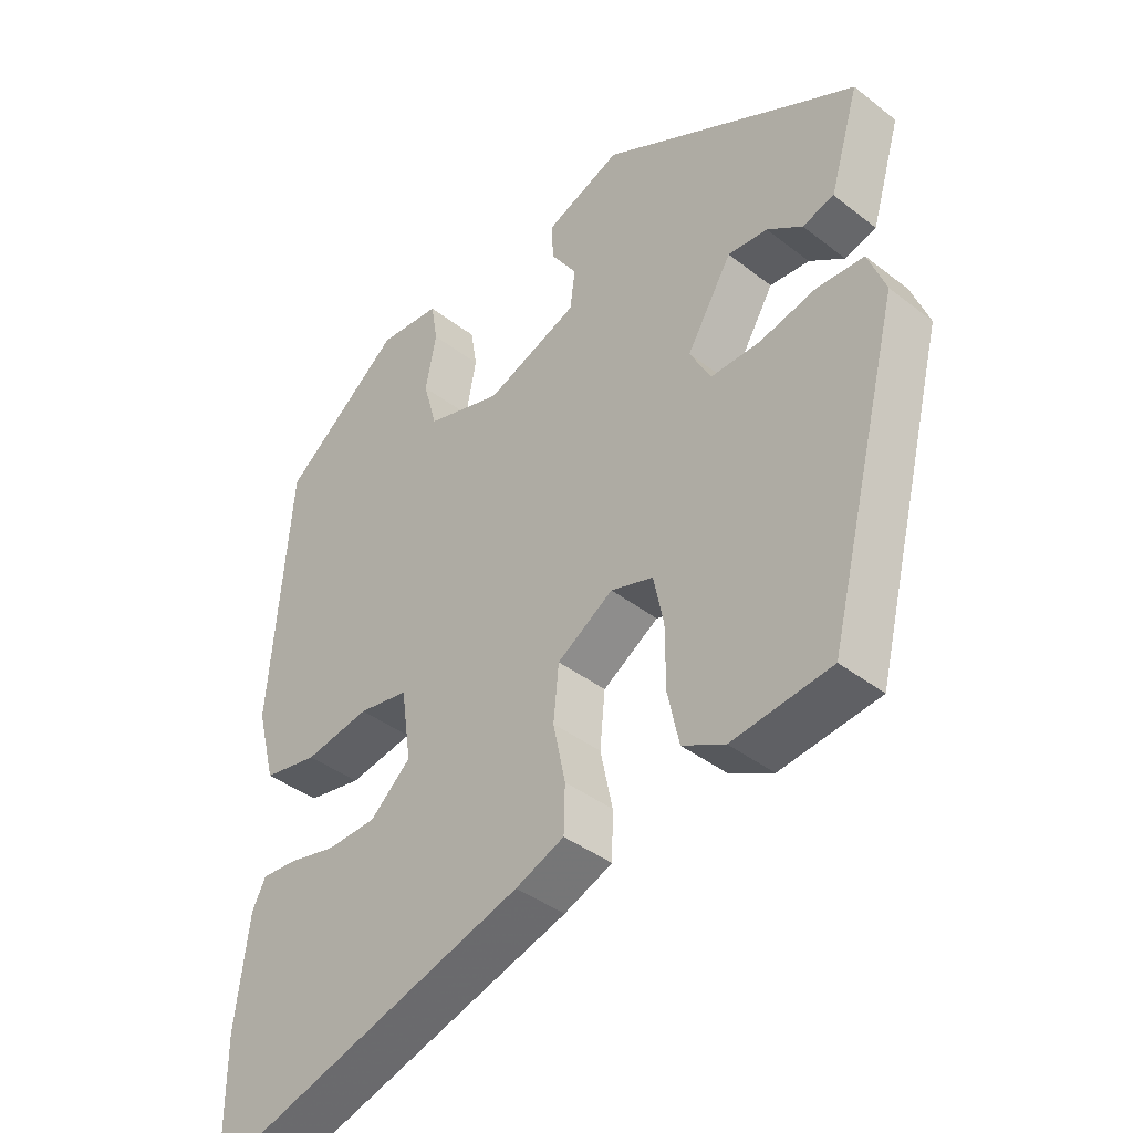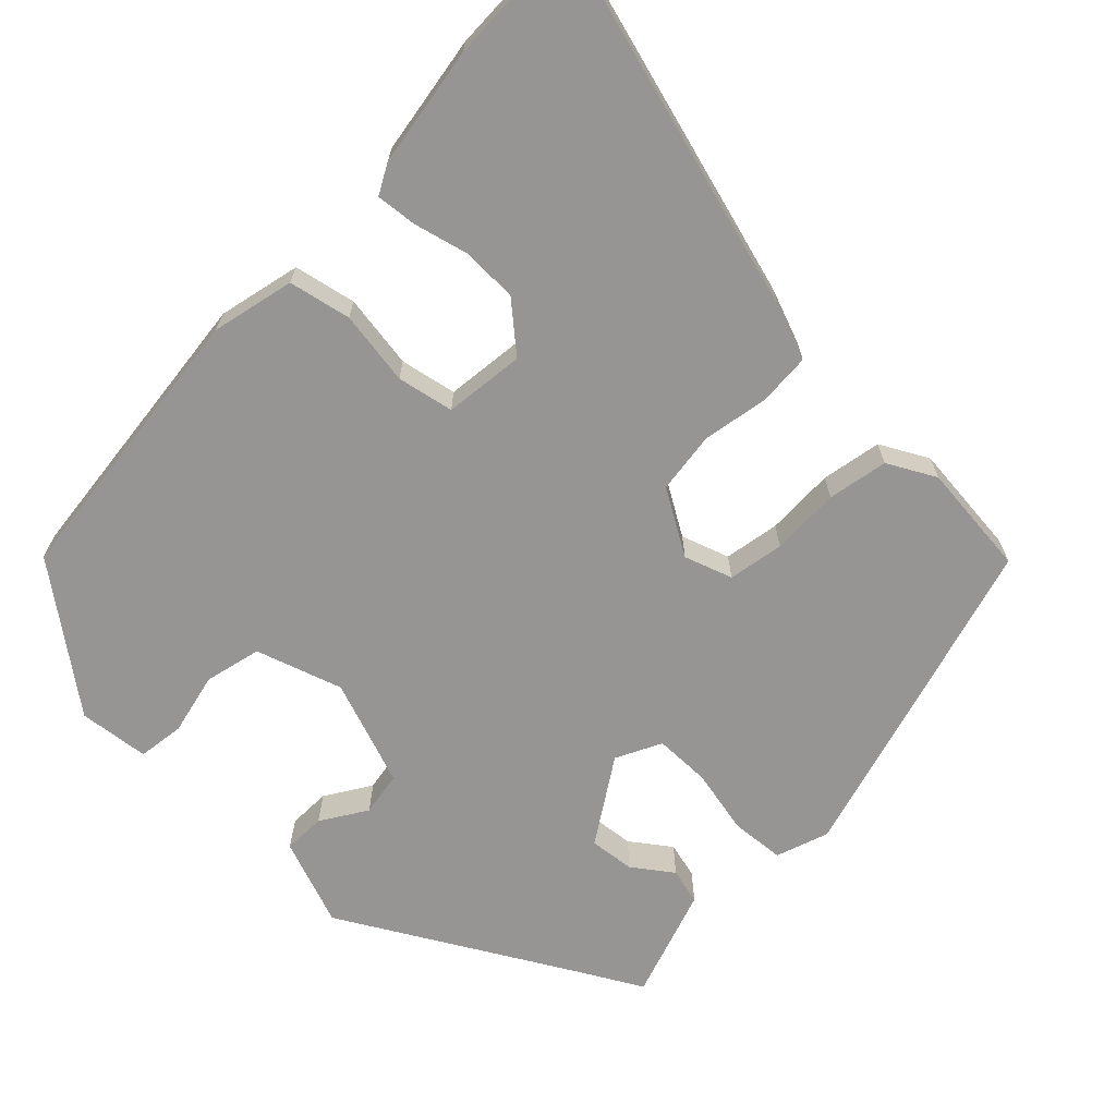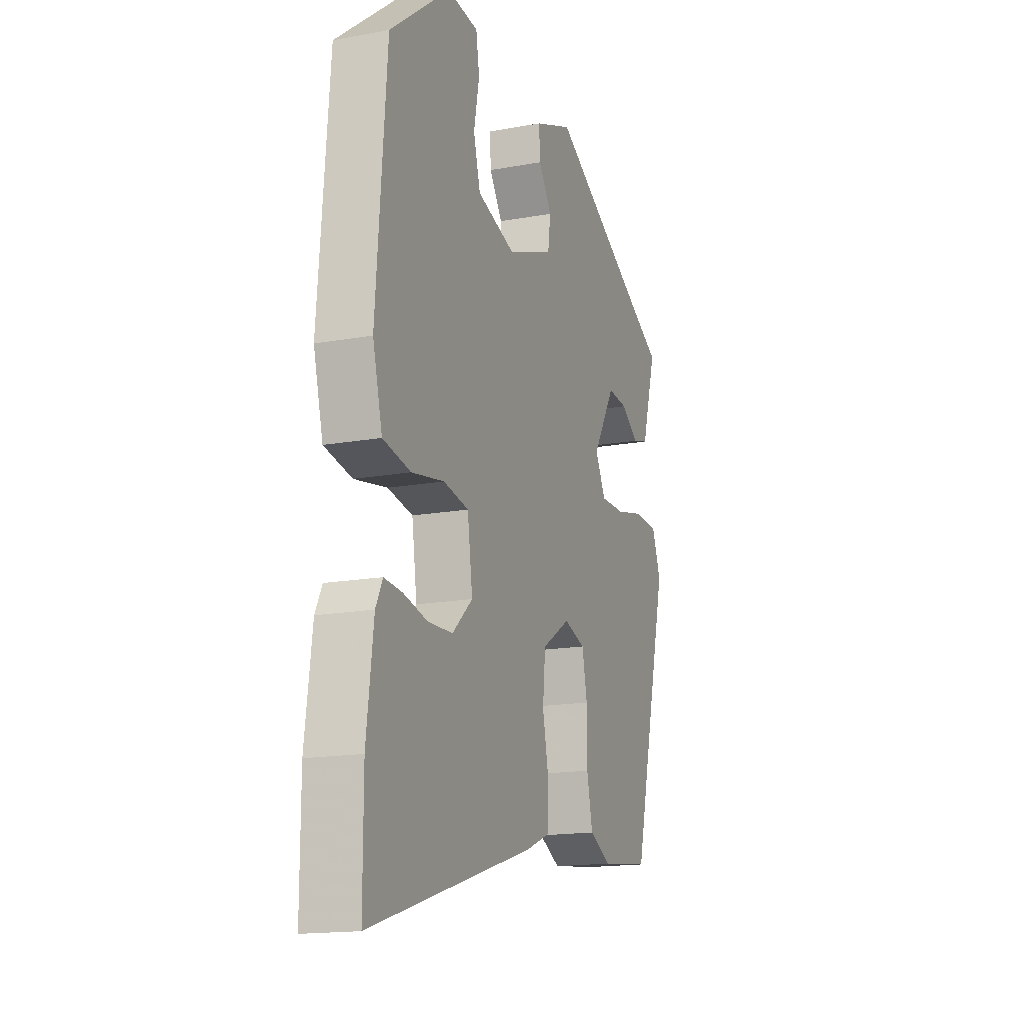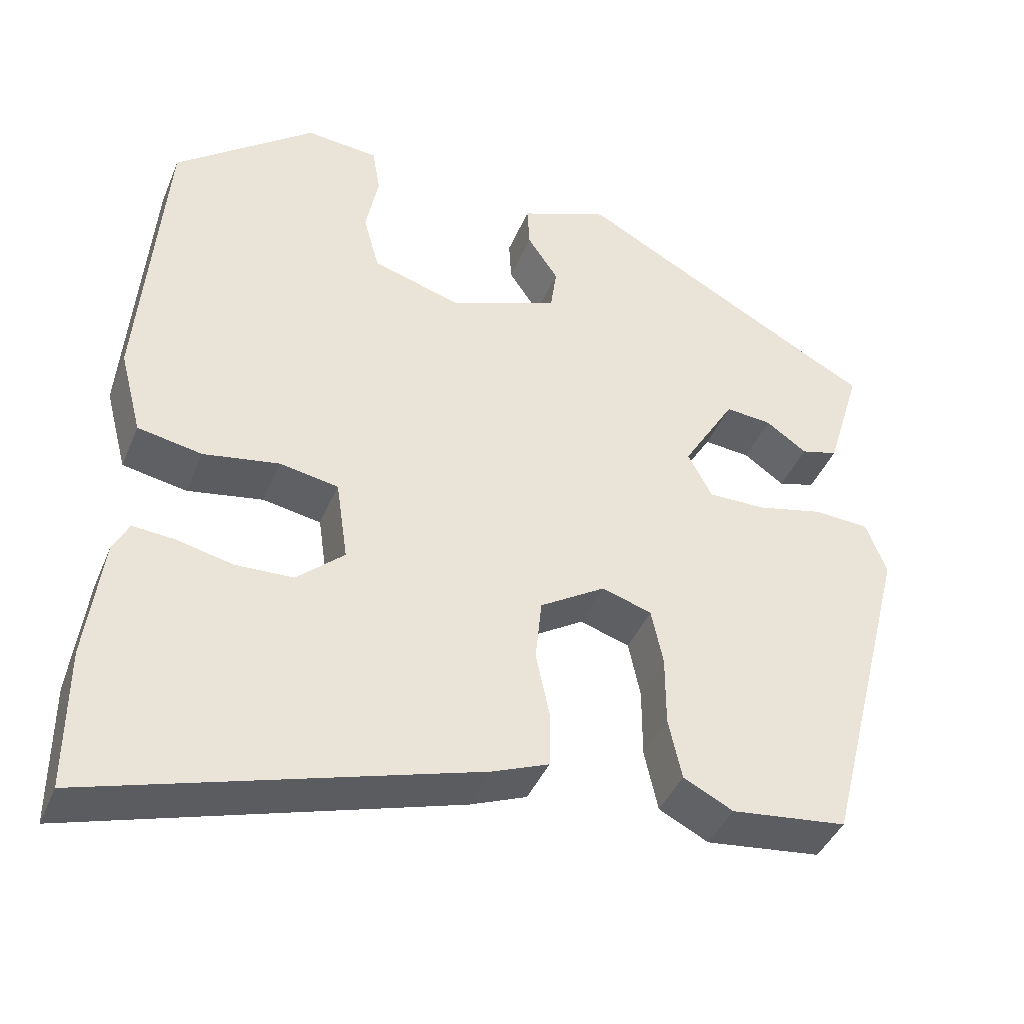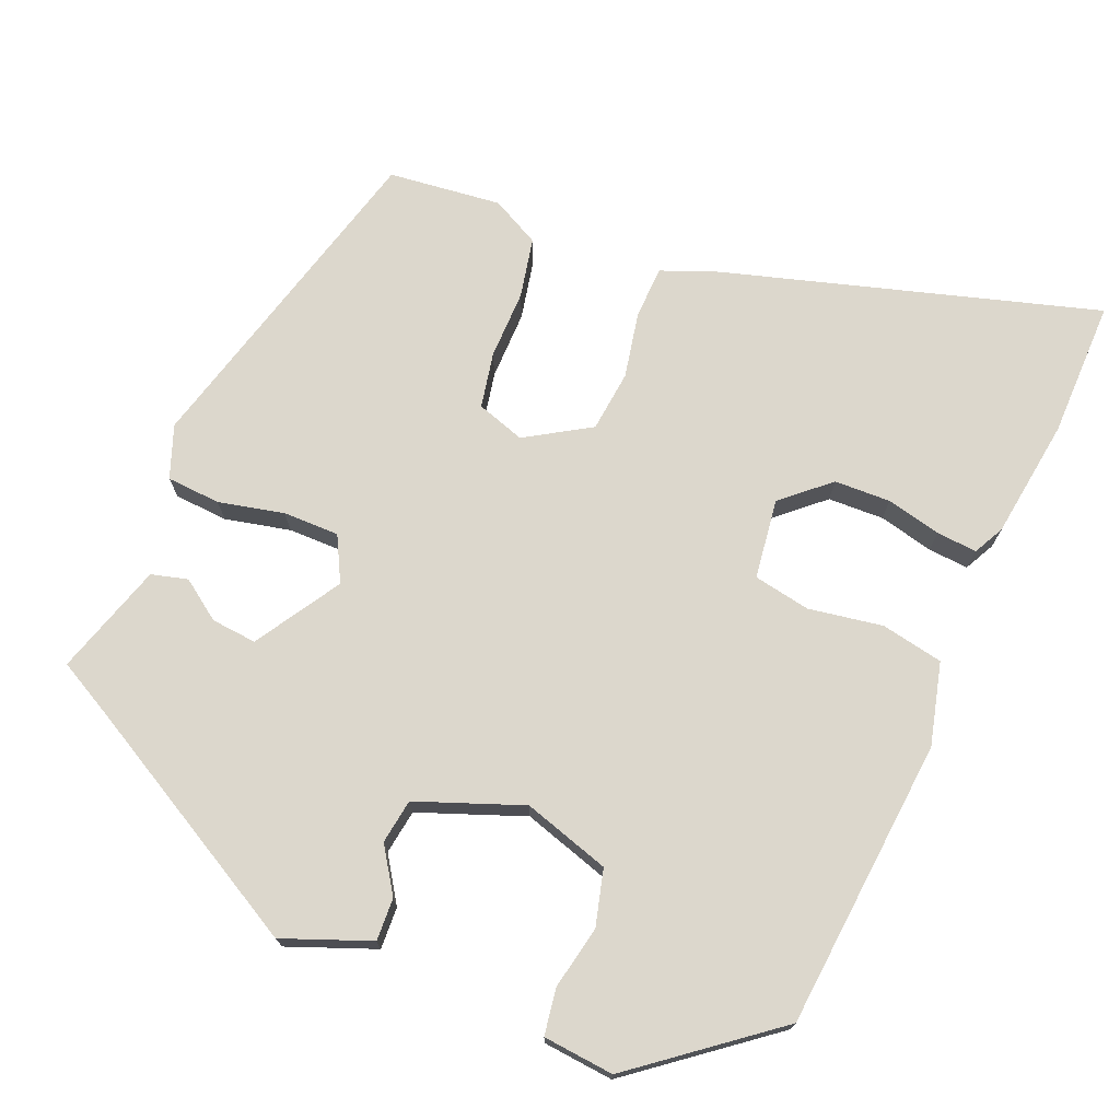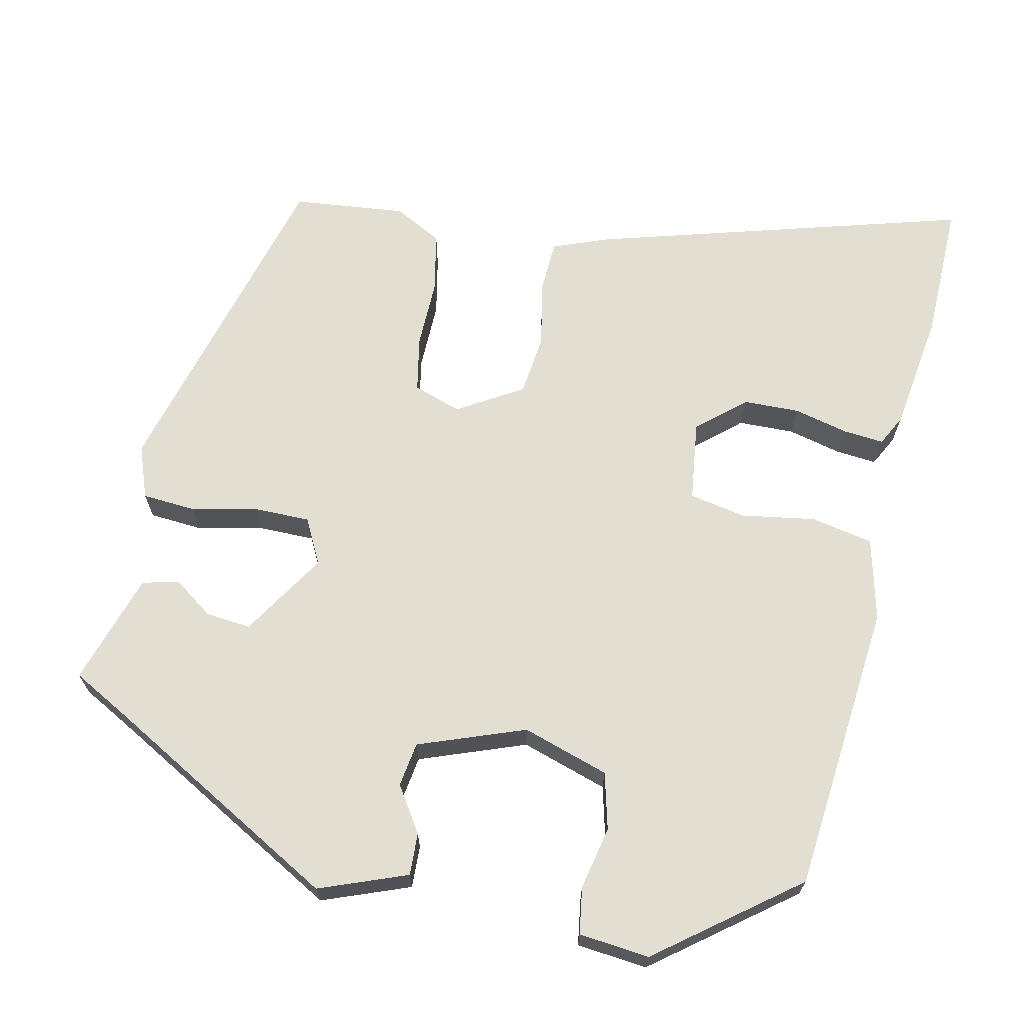
<metadata>
{"format":"obj","ext":"obj","renderer":"f3d","projection":"perspective","resolution":1024,"background":"white","views":[{"elev":-40.3,"azim":-133.6,"up":"+Z"},{"elev":-67.6,"azim":137.3,"up":"+Y"},{"elev":-16.3,"azim":110.5,"up":"+Z"},{"elev":-41.7,"azim":158.5,"up":"+Z"},{"elev":72.8,"azim":23.2,"up":"+Y"},{"elev":67.5,"azim":13.2,"up":"+Y"}]}
</metadata>
<code>
v 0.467 0.07 0.347
v 0.497 0.07 -0.031
v 0.469 0.07 -0.138
v 0.388 0.07 -0.153
v 0.292 0.07 -0.136
v 0.218 0.07 -0.149
v 0.203 0.07 -0.253
v 0.263 0.07 -0.307
v 0.336 0.07 -0.31
v 0.407 0.07 -0.294
v 0.46 0.07 -0.29
v 0.48 0.07 -0.33
v 0.5 0.07 -0.486
v 0.5 0.07 -0.665
v 0.017 0.07 -0.518
v -0.055 0.07 -0.489
v -0.057 0.07 -0.421
v -0.039 0.07 -0.335
v -0.047 0.07 -0.255
v -0.13 0.07 -0.203
v -0.193 0.07 -0.223
v -0.208 0.07 -0.295
v -0.208 0.07 -0.385
v -0.225 0.07 -0.463
v -0.288 0.07 -0.495
v -0.435 0.07 -0.477
v -0.545 0.07 -0.044
v -0.519 0.07 0.024
v -0.449 0.07 0.028
v -0.364 0.07 0.008
v -0.291 0.07 0.007
v -0.26 0.07 0.065
v -0.327 0.07 0.176
v -0.386 0.07 0.171
v -0.438 0.07 0.135
v -0.485 0.07 0.148
v -0.529 0.07 0.294
v -0.449 0.07 0.336
v -0.145 0.07 0.5
v -0.032 0.07 0.455
v -0.035 0.07 0.4
v -0.074 0.07 0.342
v -0.066 0.07 0.284
v 0.071 0.07 0.231
v 0.184 0.07 0.265
v 0.204 0.07 0.338
v 0.188 0.07 0.42
v 0.198 0.07 0.48
v 0.29 0.07 0.488
v 0.467 0 0.347
v 0.497 0 -0.031
v 0.469 0 -0.138
v 0.388 0 -0.153
v 0.292 0 -0.136
v 0.218 0 -0.149
v 0.203 0 -0.253
v 0.263 0 -0.307
v 0.336 0 -0.31
v 0.407 0 -0.294
v 0.46 0 -0.29
v 0.48 0 -0.33
v 0.5 0 -0.486
v 0.5 0 -0.665
v 0.017 0 -0.518
v -0.055 0 -0.489
v -0.057 0 -0.421
v -0.039 0 -0.335
v -0.047 0 -0.255
v -0.13 0 -0.203
v -0.193 0 -0.223
v -0.208 0 -0.295
v -0.208 0 -0.385
v -0.225 0 -0.463
v -0.288 0 -0.495
v -0.435 0 -0.477
v -0.545 0 -0.044
v -0.519 0 0.024
v -0.449 0 0.028
v -0.364 0 0.008
v -0.291 0 0.007
v -0.26 0 0.065
v -0.327 0 0.176
v -0.386 0 0.171
v -0.438 0 0.135
v -0.485 0 0.148
v -0.529 0 0.294
v -0.449 0 0.336
v -0.145 0 0.5
v -0.032 0 0.455
v -0.035 0 0.4
v -0.074 0 0.342
v -0.066 0 0.284
v 0.071 0 0.231
v 0.184 0 0.265
v 0.204 0 0.338
v 0.188 0 0.42
v 0.198 0 0.48
v 0.29 0 0.488
f 46 47 48 49
f 45 46 49 1
f 44 45 1 2
f 43 44 2 3
f 39 40 41 42
f 38 39 42 43
f 34 35 36 37
f 33 34 37 38
f 27 28 29 30
f 27 30 31
f 26 27 31
f 25 26 31 32
f 22 23 24 25
f 21 22 25 32
f 15 16 17 18
f 15 18 19
f 14 15 19
f 13 14 19
f 9 10 11 12
f 8 9 12 13
f 43 3 4 5
f 33 38 43 5
f 20 21 32
f 13 19 20 32
f 8 13 32
f 7 8 32 33
f 6 7 33
f 5 6 33
f 98 97 96 95
f 50 98 95 94
f 51 50 94 93
f 52 51 93 92
f 91 90 89 88
f 92 91 88 87
f 86 85 84 83
f 87 86 83 82
f 79 78 77 76
f 80 79 76
f 80 76 75
f 81 80 75 74
f 74 73 72 71
f 81 74 71 70
f 67 66 65 64
f 68 67 64
f 68 64 63
f 68 63 62
f 61 60 59 58
f 62 61 58 57
f 54 53 52 92
f 54 92 87 82
f 81 70 69
f 81 69 68 62
f 81 62 57
f 82 81 57 56
f 82 56 55
f 82 55 54
f 1 50 51 2
f 2 51 52 3
f 3 52 53 4
f 4 53 54 5
f 5 54 55 6
f 6 55 56 7
f 7 56 57 8
f 8 57 58 9
f 9 58 59 10
f 10 59 60 11
f 11 60 61 12
f 12 61 62 13
f 13 62 63 14
f 14 63 64 15
f 15 64 65 16
f 16 65 66 17
f 17 66 67 18
f 18 67 68 19
f 19 68 69 20
f 20 69 70 21
f 21 70 71 22
f 22 71 72 23
f 23 72 73 24
f 24 73 74 25
f 25 74 75 26
f 26 75 76 27
f 27 76 77 28
f 28 77 78 29
f 29 78 79 30
f 30 79 80 31
f 31 80 81 32
f 32 81 82 33
f 33 82 83 34
f 34 83 84 35
f 35 84 85 36
f 36 85 86 37
f 37 86 87 38
f 38 87 88 39
f 39 88 89 40
f 40 89 90 41
f 41 90 91 42
f 42 91 92 43
f 43 92 93 44
f 44 93 94 45
f 45 94 95 46
f 46 95 96 47
f 47 96 97 48
f 48 97 98 49
f 49 98 50 1

</code>
